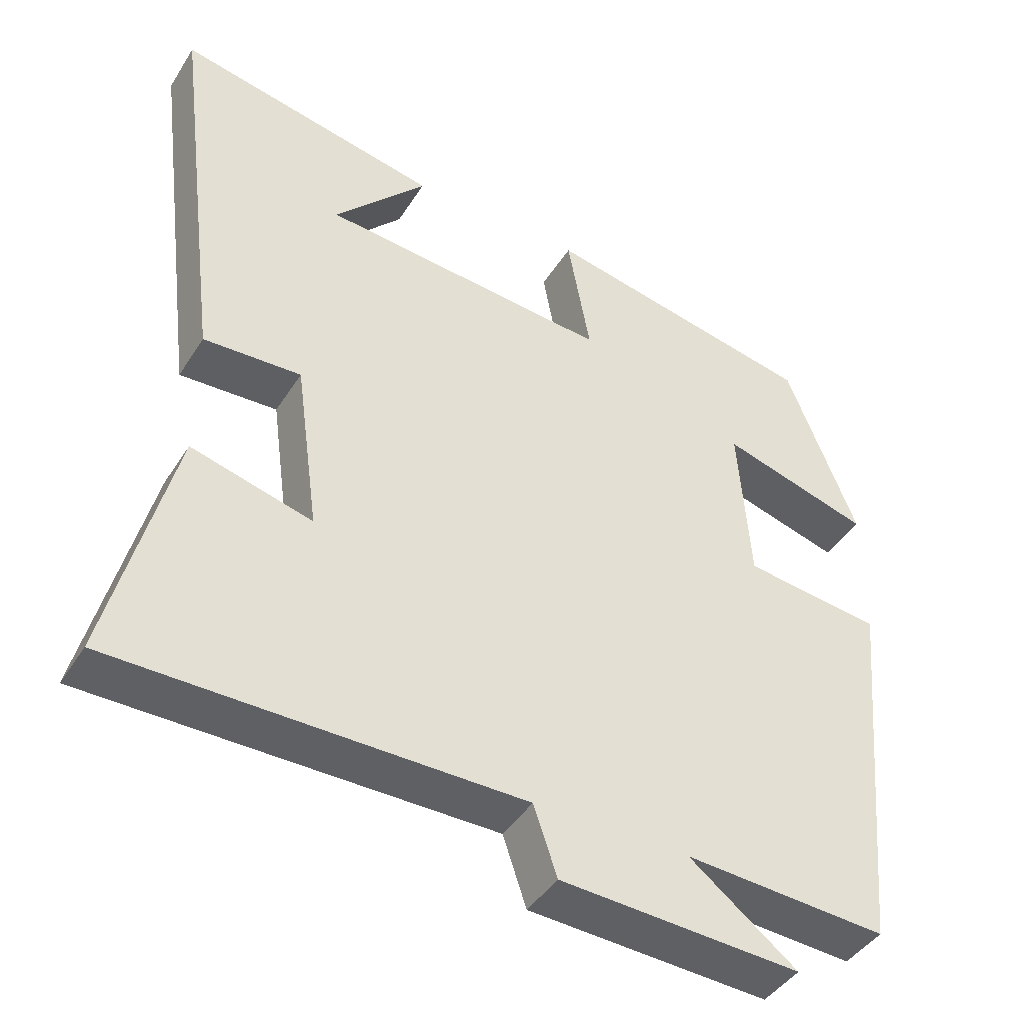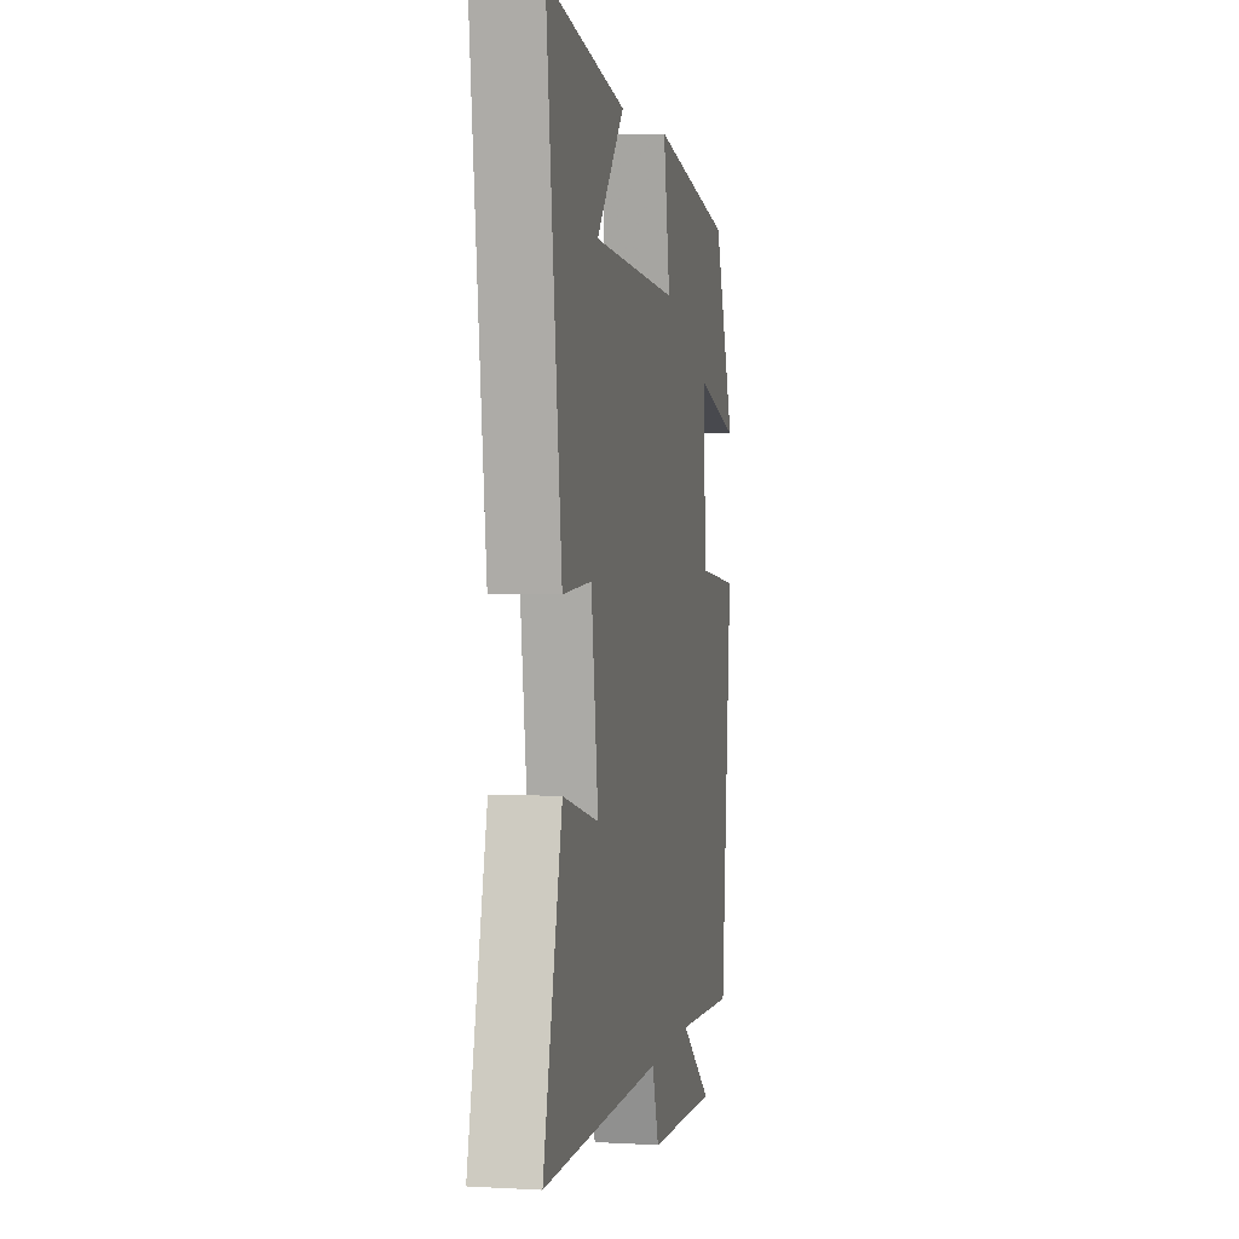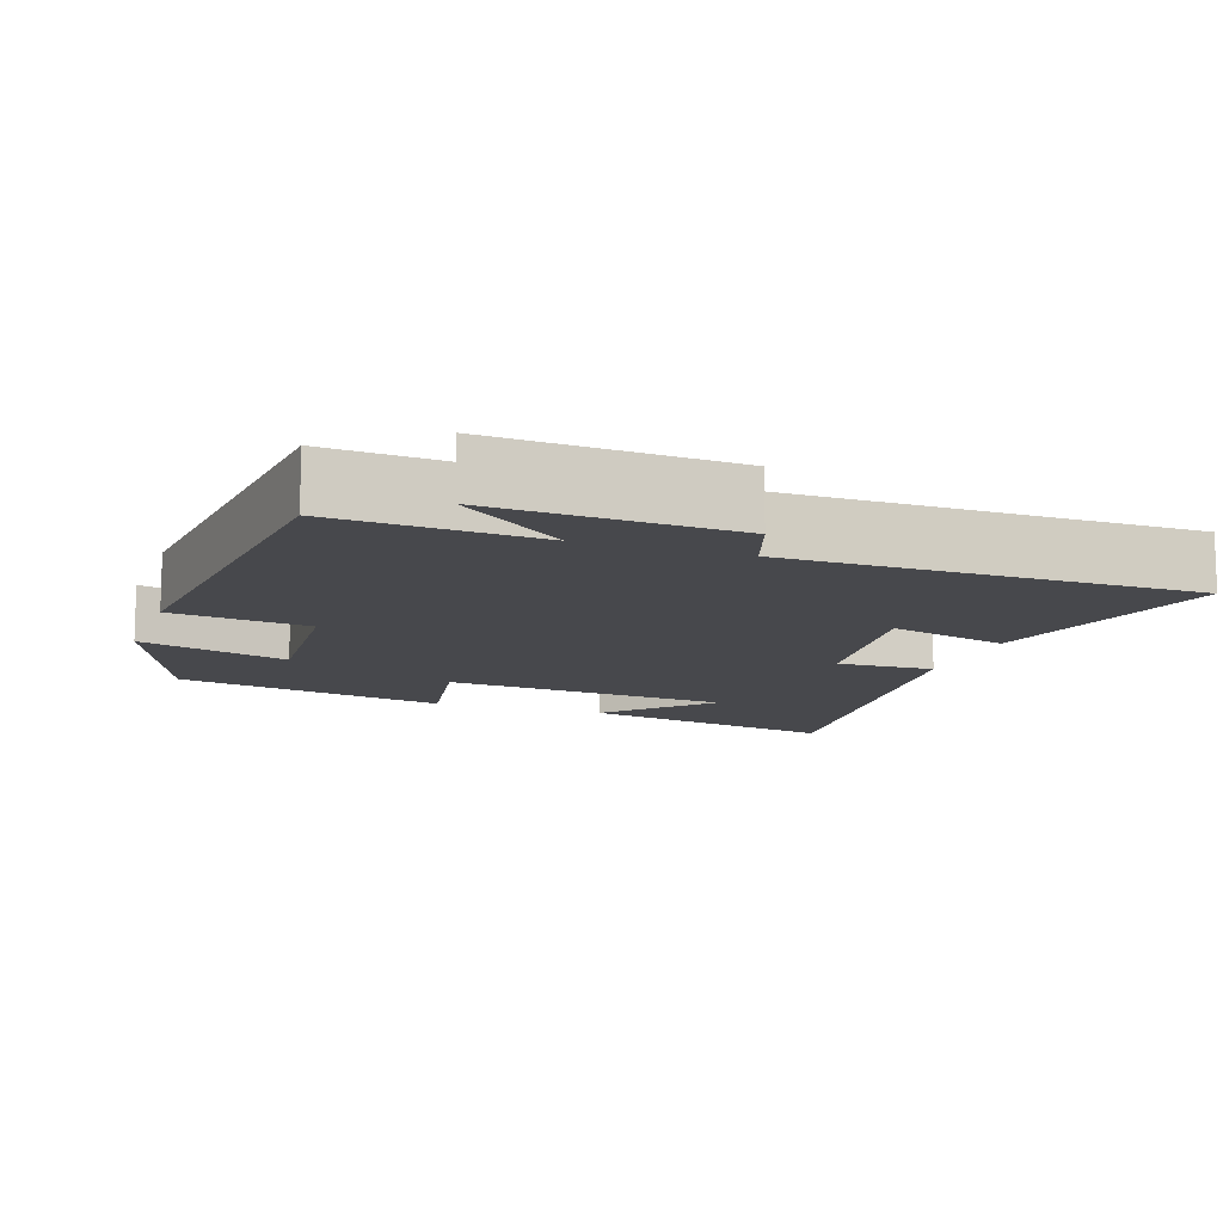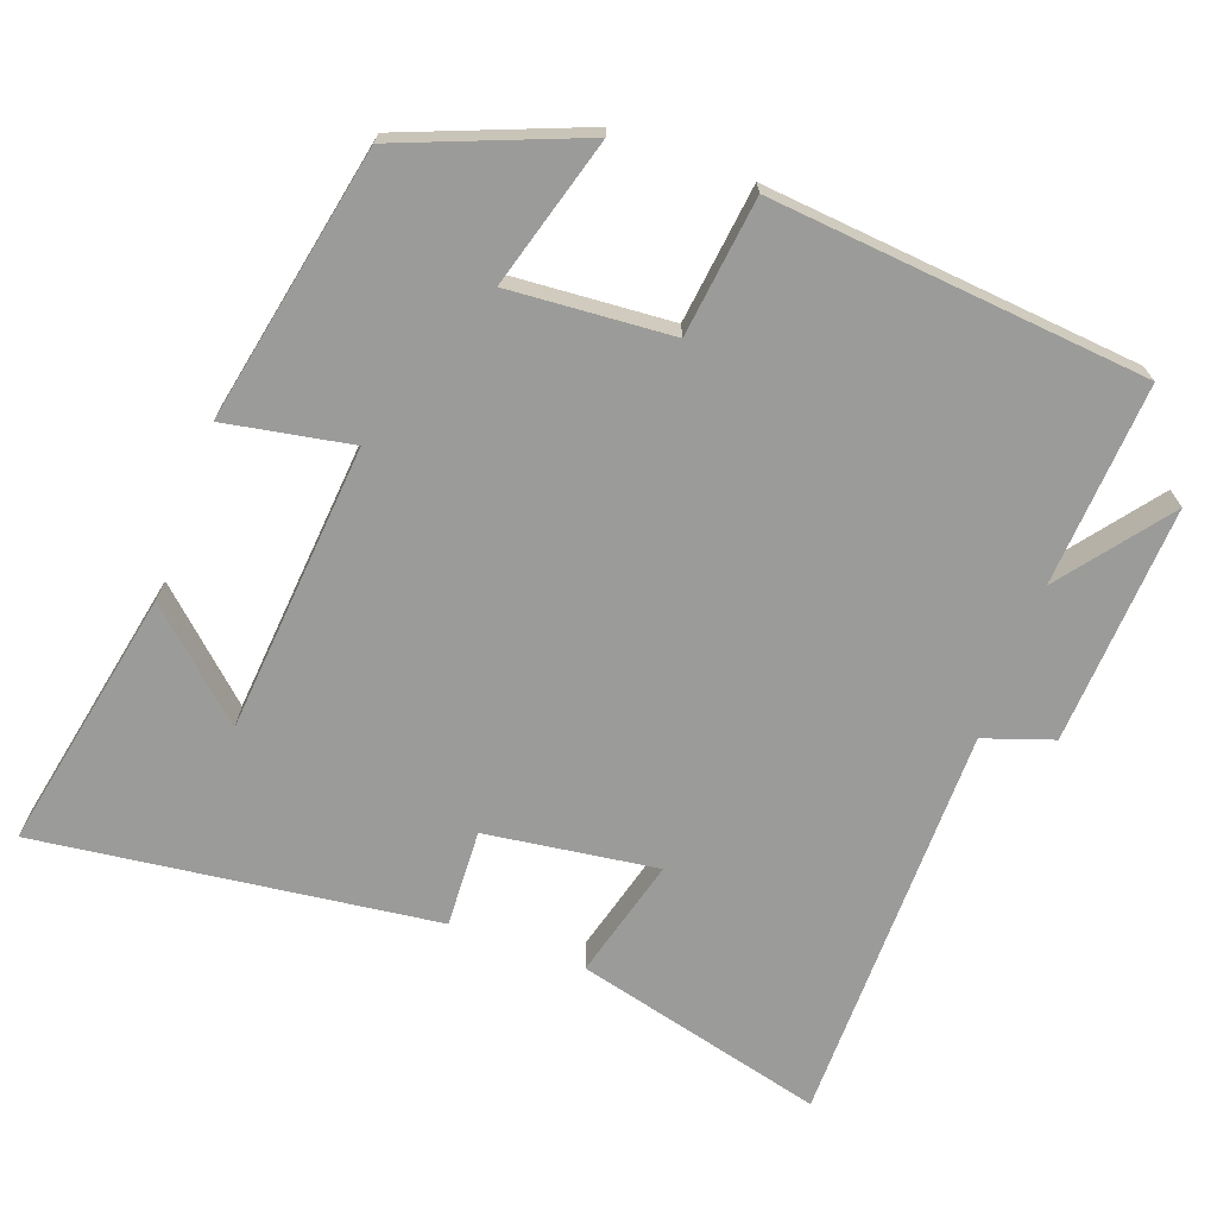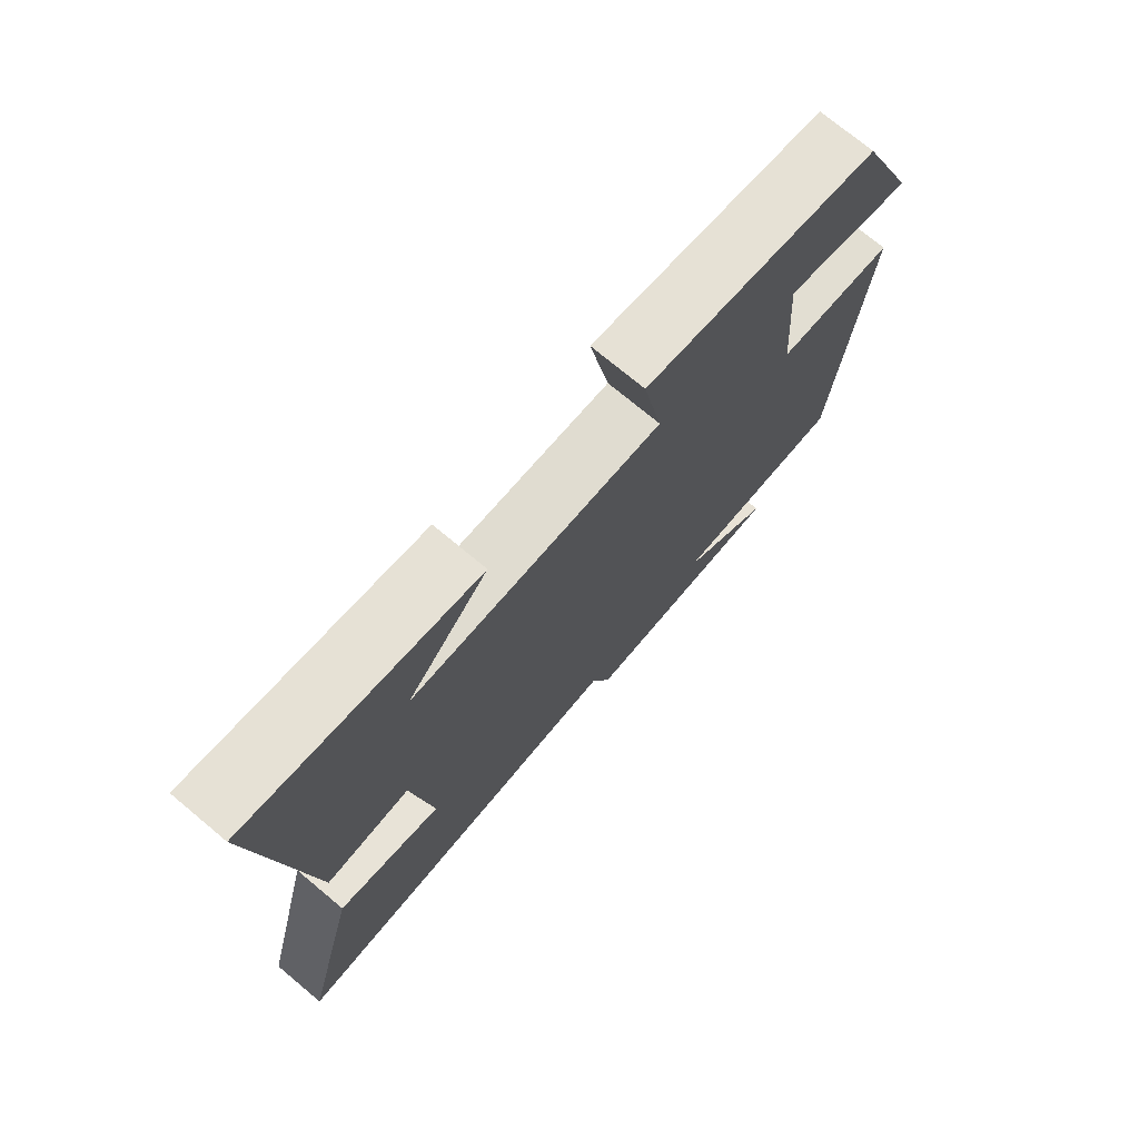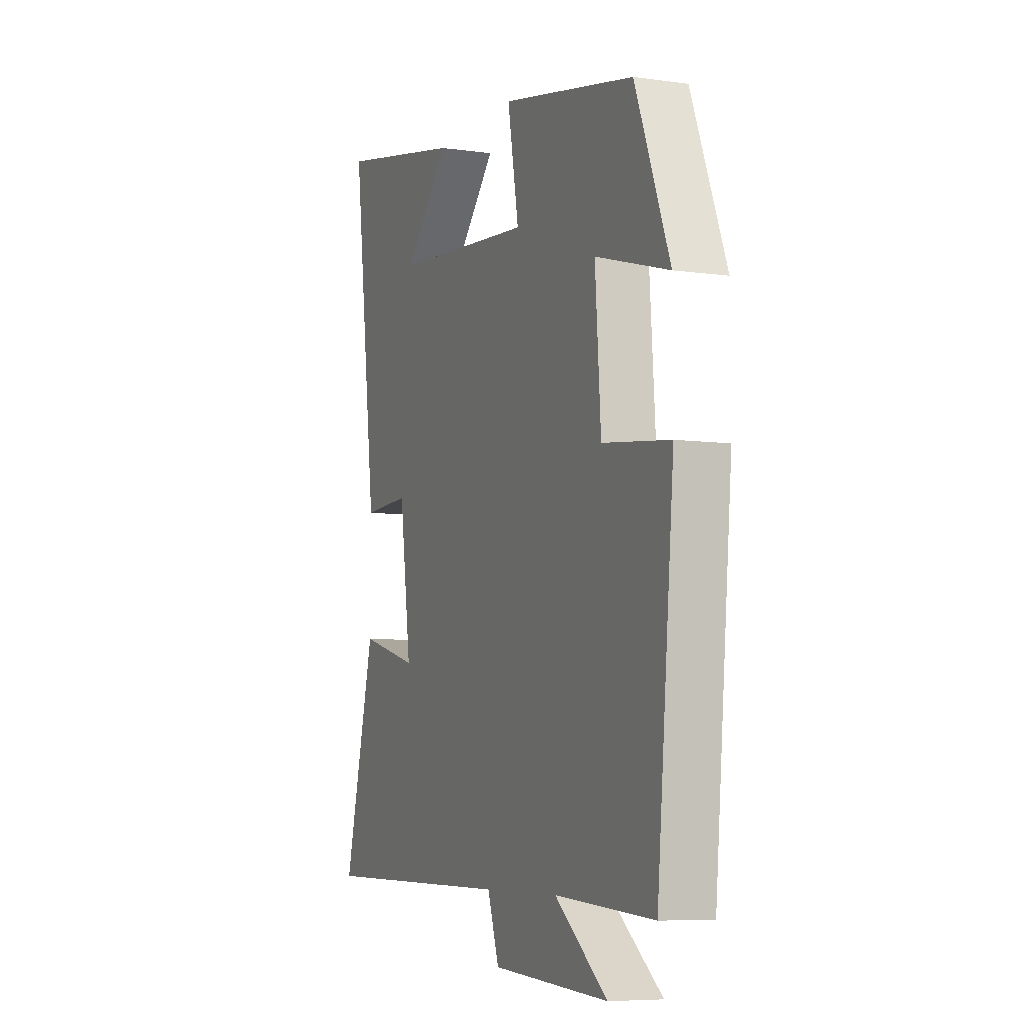
<metadata>
{"format":"obj","ext":"obj","renderer":"f3d","projection":"perspective","resolution":1024,"background":"white","views":[{"elev":-43.0,"azim":-29.9,"up":"+Z"},{"elev":3.3,"azim":-79.1,"up":"+Z"},{"elev":-11.6,"azim":160.6,"up":"+Y"},{"elev":-69.6,"azim":70.0,"up":"+Y"},{"elev":74.0,"azim":-50.2,"up":"+Z"},{"elev":-7.0,"azim":67.7,"up":"+Z"}]}
</metadata>
<code>
v 0.452 0.07 -0.518
v 0.176 0.07 -0.5
v 0.322 0.07 -0.612
v -0.004 0.07 -0.594
v -0.036 0.07 -0.5
v -0.587 0.07 -0.497
v -0.5 0.07 -0.155
v -0.335 0.07 -0.199
v -0.367 0.07 0.035
v -0.5 0.07 0.029
v -0.568 0.07 0.572
v -0.208 0.07 0.5
v -0.335 0.07 0.362
v 0.061 0.07 0.328
v 0.03 0.07 0.5
v 0.404 0.07 0.425
v 0.5 0.07 0.181
v 0.296 0.07 0.24
v 0.312 0.07 0.018
v 0.5 0.07 -0.005
v 0.452 0 -0.518
v 0.176 0 -0.5
v 0.322 0 -0.612
v -0.004 0 -0.594
v -0.036 0 -0.5
v -0.587 0 -0.497
v -0.5 0 -0.155
v -0.335 0 -0.199
v -0.367 0 0.035
v -0.5 0 0.029
v -0.568 0 0.572
v -0.208 0 0.5
v -0.335 0 0.362
v 0.061 0 0.328
v 0.03 0 0.5
v 0.404 0 0.425
v 0.5 0 0.181
v 0.296 0 0.24
v 0.312 0 0.018
v 0.5 0 -0.005
f 19 20 1 2
f 18 19 2
f 15 16 17 18
f 14 15 18
f 13 14 18 2
f 11 12 13
f 9 10 11 13
f 8 9 13 2
f 5 6 7 8
f 5 8 2 3
f 3 4 5
f 22 21 40 39
f 22 39 38
f 38 37 36 35
f 38 35 34
f 22 38 34 33
f 33 32 31
f 33 31 30 29
f 22 33 29 28
f 28 27 26 25
f 23 22 28 25
f 25 24 23
f 1 21 22 2
f 2 22 23 3
f 3 23 24 4
f 4 24 25 5
f 5 25 26 6
f 6 26 27 7
f 7 27 28 8
f 8 28 29 9
f 9 29 30 10
f 10 30 31 11
f 11 31 32 12
f 12 32 33 13
f 13 33 34 14
f 14 34 35 15
f 15 35 36 16
f 16 36 37 17
f 17 37 38 18
f 18 38 39 19
f 19 39 40 20
f 20 40 21 1

</code>
